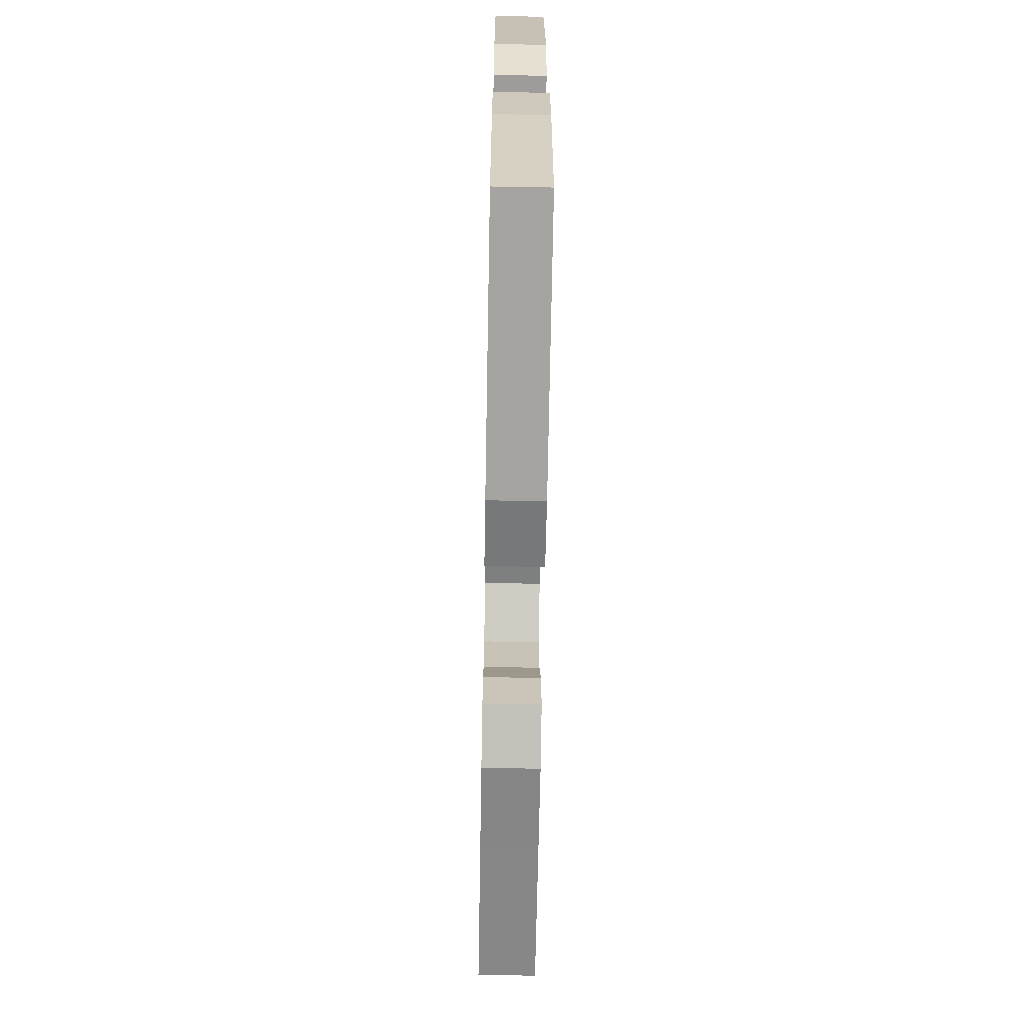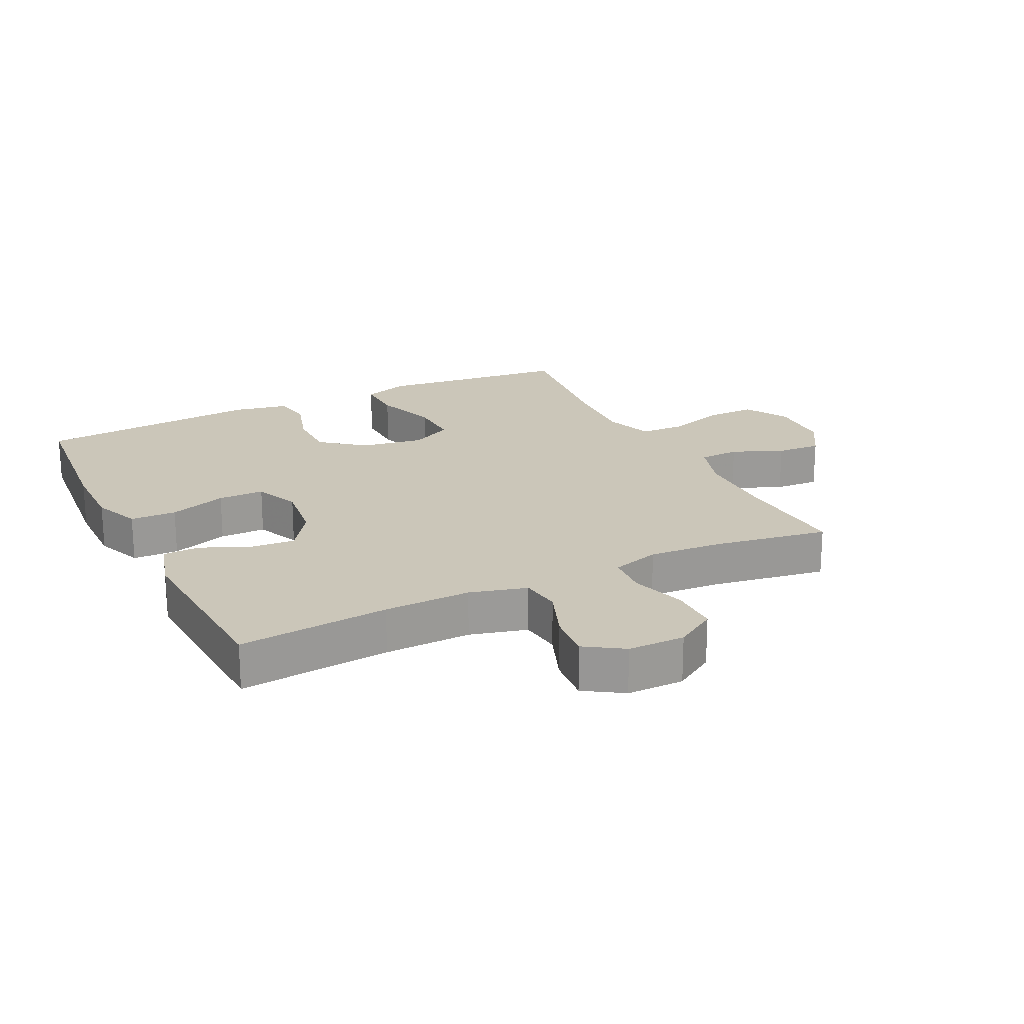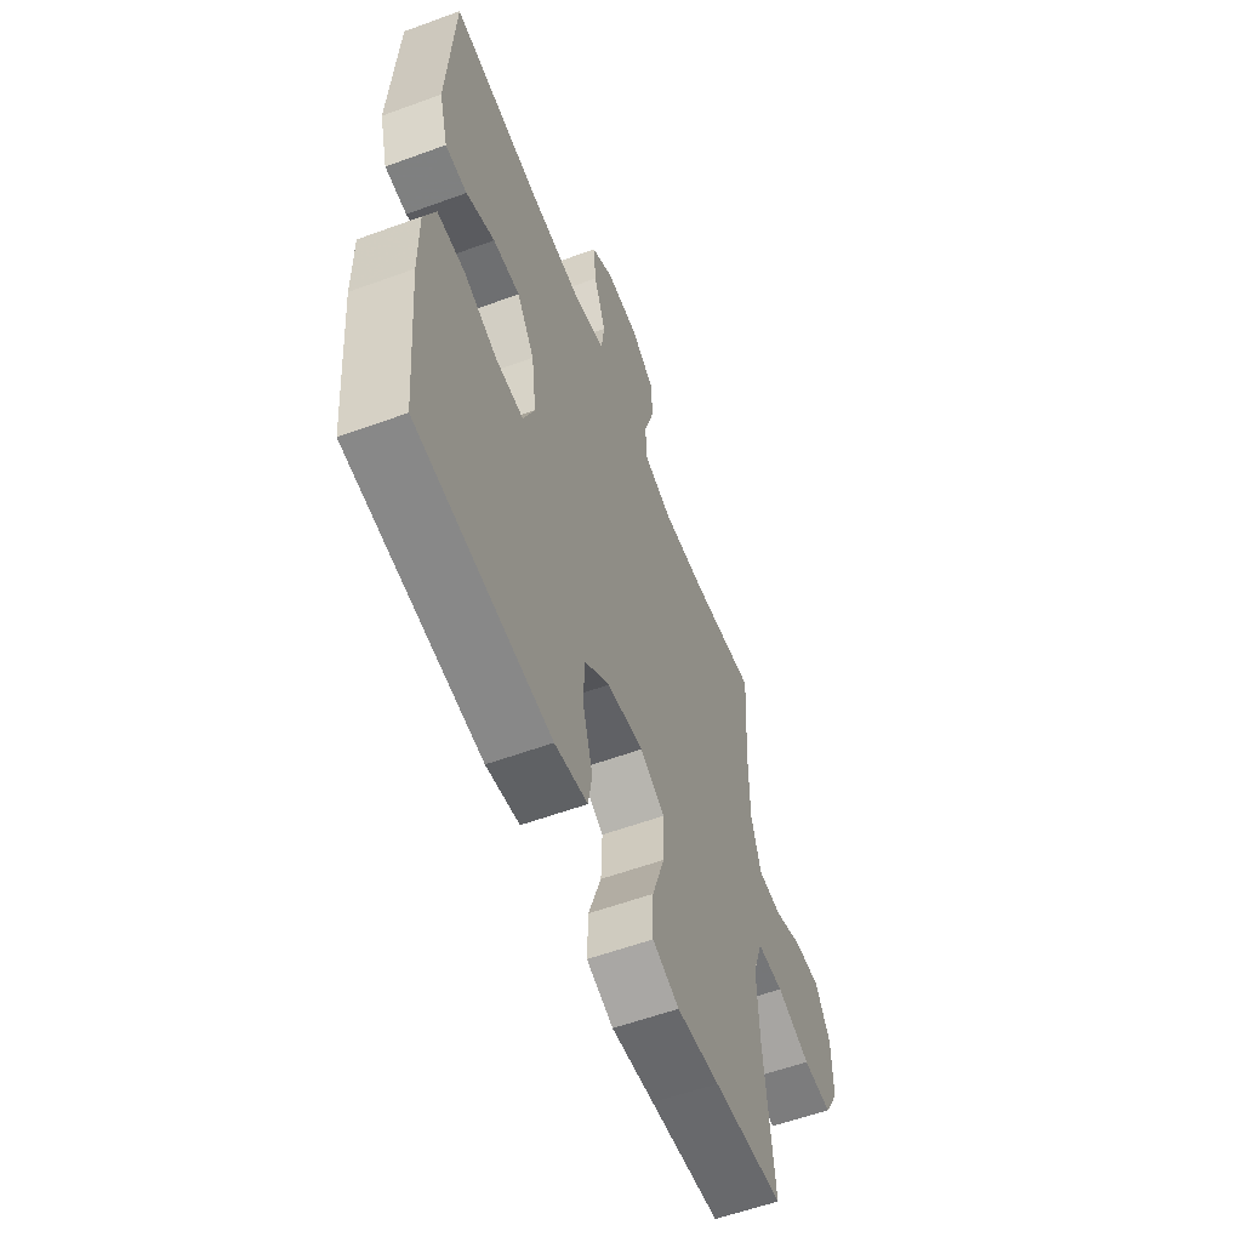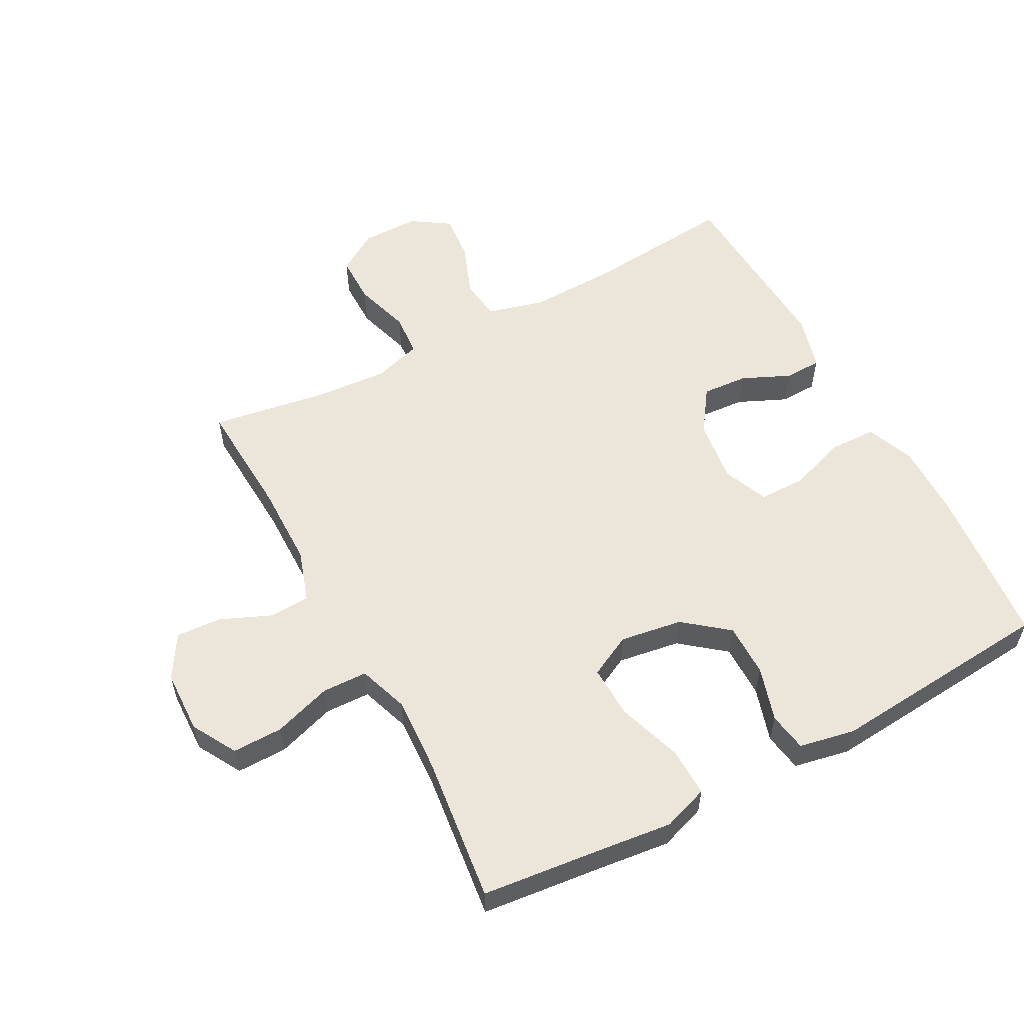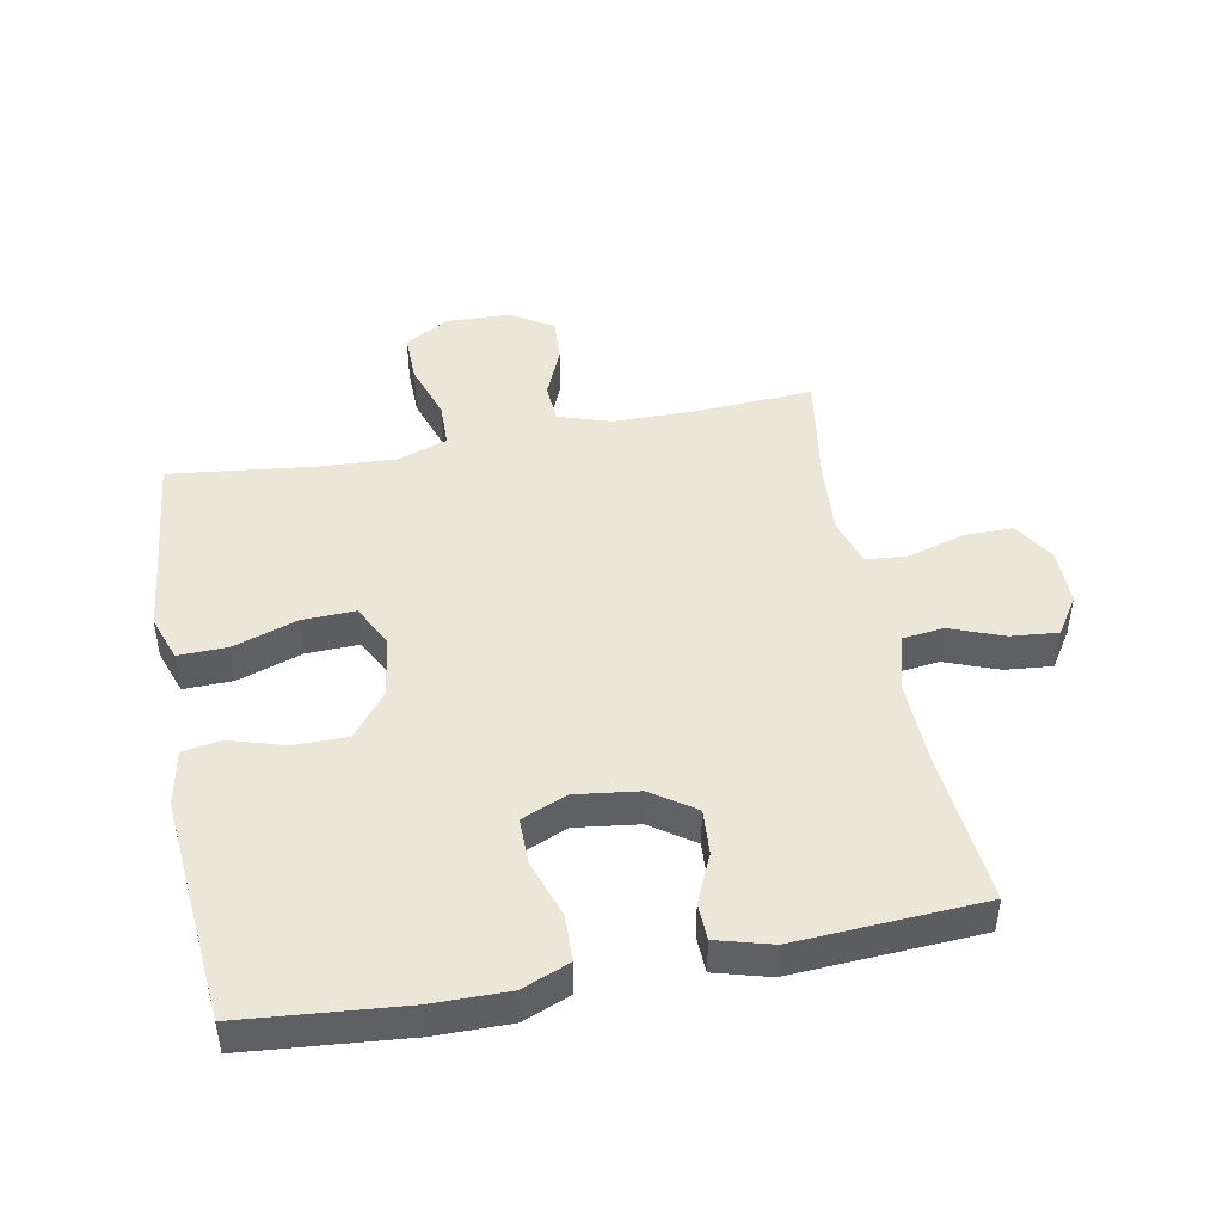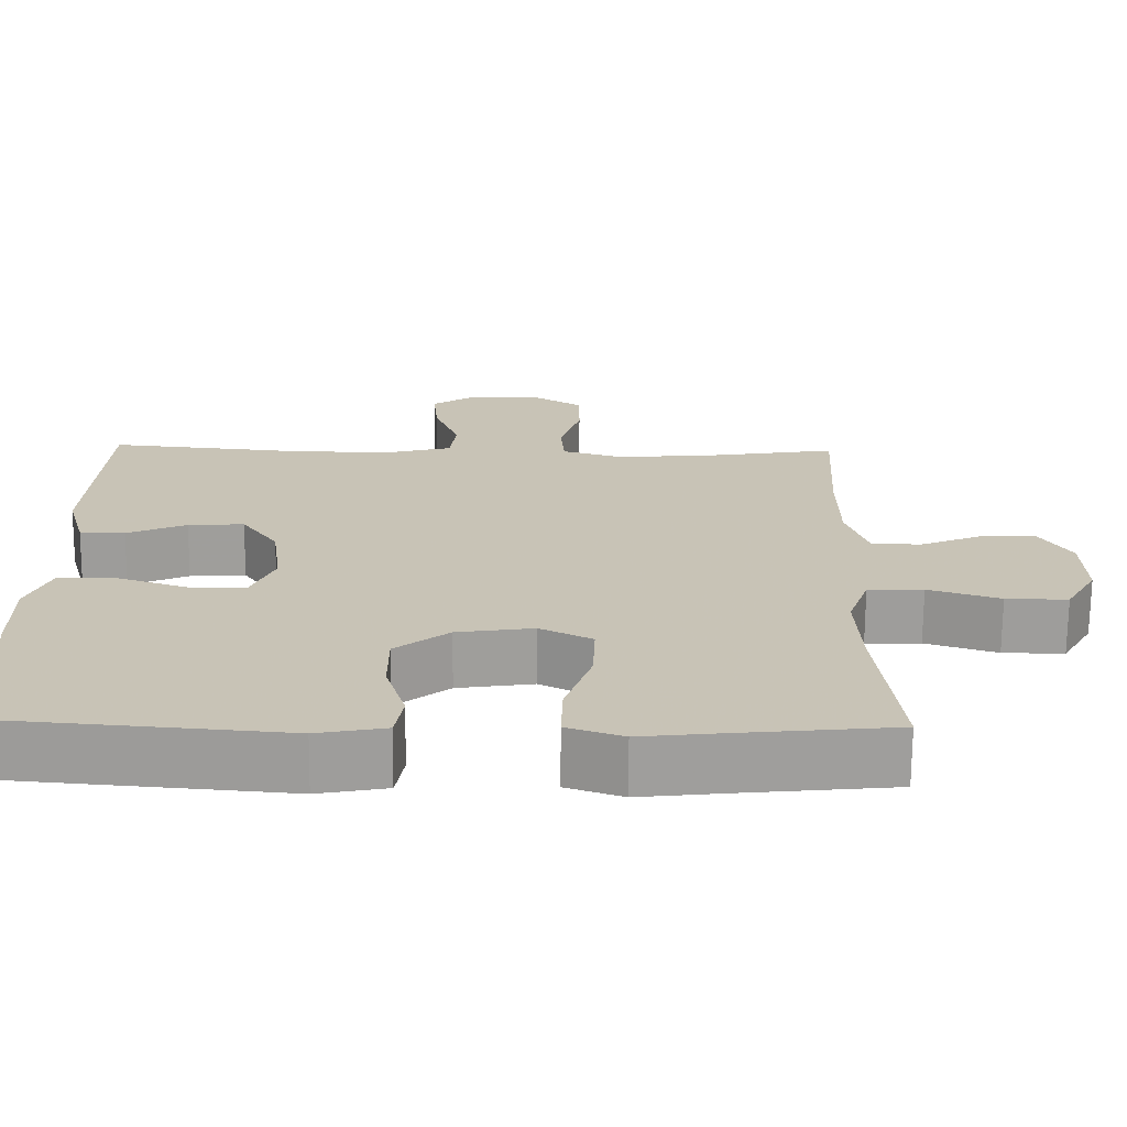
<metadata>
{"format":"obj","ext":"obj","renderer":"f3d","projection":"perspective","resolution":1024,"background":"white","views":[{"elev":-68.3,"azim":-91.0,"up":"+Z"},{"elev":20.9,"azim":-26.2,"up":"+Y"},{"elev":-58.2,"azim":-69.3,"up":"+Z"},{"elev":56.3,"azim":151.9,"up":"+Y"},{"elev":46.1,"azim":-100.8,"up":"+Y"},{"elev":-70.5,"azim":-0.5,"up":"+Z"}]}
</metadata>
<code>
v 0.5 0.07 -0.5
v 0.31 0.07 -0.52
v 0.195 0.07 -0.533
v 0.123 0.07 -0.508
v 0.125 0.07 -0.431
v 0.159 0.07 -0.33
v 0.162 0.07 -0.247
v 0.095 0.07 -0.213
v -0.003 0.07 -0.228
v -0.072 0.07 -0.283
v -0.072 0.07 -0.367
v -0.046 0.07 -0.453
v -0.056 0.07 -0.514
v -0.144 0.07 -0.531
v -0.5 0.07 -0.5
v -0.523 0.07 -0.247
v -0.524 0.07 -0.129
v -0.494 0.07 -0.054
v -0.421 0.07 -0.052
v -0.33 0.07 -0.083
v -0.257 0.07 -0.083
v -0.227 0.07 -0.012
v -0.24 0.07 0.088
v -0.287 0.07 0.156
v -0.359 0.07 0.151
v -0.435 0.07 0.117
v -0.493 0.07 0.119
v -0.517 0.07 0.205
v -0.5 0.07 0.5
v -0.262 0.07 0.477
v -0.125 0.07 0.473
v -0.035 0.07 0.497
v -0.027 0.07 0.562
v -0.059 0.07 0.646
v -0.066 0.07 0.72
v -0.006 0.07 0.759
v 0.084 0.07 0.759
v 0.149 0.07 0.718
v 0.149 0.07 0.641
v 0.122 0.07 0.553
v 0.127 0.07 0.486
v 0.203 0.07 0.463
v 0.318 0.07 0.471
v 0.5 0.07 0.5
v 0.489 0.07 0.313
v 0.49 0.07 0.184
v 0.517 0.07 0.101
v 0.581 0.07 0.098
v 0.661 0.07 0.132
v 0.732 0.07 0.136
v 0.773 0.07 0.069
v 0.776 0.07 -0.031
v 0.736 0.07 -0.101
v 0.657 0.07 -0.1
v 0.565 0.07 -0.07
v 0.494 0.07 -0.072
v 0.467 0.07 -0.15
v 0.473 0.07 -0.269
v 0.5 0 -0.5
v 0.31 0 -0.52
v 0.195 0 -0.533
v 0.123 0 -0.508
v 0.125 0 -0.431
v 0.159 0 -0.33
v 0.162 0 -0.247
v 0.095 0 -0.213
v -0.003 0 -0.228
v -0.072 0 -0.283
v -0.072 0 -0.367
v -0.046 0 -0.453
v -0.056 0 -0.514
v -0.144 0 -0.531
v -0.5 0 -0.5
v -0.523 0 -0.247
v -0.524 0 -0.129
v -0.494 0 -0.054
v -0.421 0 -0.052
v -0.33 0 -0.083
v -0.257 0 -0.083
v -0.227 0 -0.012
v -0.24 0 0.088
v -0.287 0 0.156
v -0.359 0 0.151
v -0.435 0 0.117
v -0.493 0 0.119
v -0.517 0 0.205
v -0.5 0 0.5
v -0.262 0 0.477
v -0.125 0 0.473
v -0.035 0 0.497
v -0.027 0 0.562
v -0.059 0 0.646
v -0.066 0 0.72
v -0.006 0 0.759
v 0.084 0 0.759
v 0.149 0 0.718
v 0.149 0 0.641
v 0.122 0 0.553
v 0.127 0 0.486
v 0.203 0 0.463
v 0.318 0 0.471
v 0.5 0 0.5
v 0.489 0 0.313
v 0.49 0 0.184
v 0.517 0 0.101
v 0.581 0 0.098
v 0.661 0 0.132
v 0.732 0 0.136
v 0.773 0 0.069
v 0.776 0 -0.031
v 0.736 0 -0.101
v 0.657 0 -0.1
v 0.565 0 -0.07
v 0.494 0 -0.072
v 0.467 0 -0.15
v 0.473 0 -0.269
f 53 54 55
f 52 53 55
f 51 52 55
f 50 51 55
f 49 50 55
f 48 49 55
f 47 48 55 56
f 46 47 56 57
f 43 44 45
f 45 46 57
f 43 45 57
f 42 43 57
f 38 39 40
f 37 38 40
f 36 37 40
f 35 36 40
f 34 35 40
f 33 34 40
f 32 33 40 41
f 42 57 58
f 41 42 58
f 32 41 58
f 31 32 58
f 28 29 30
f 27 28 30
f 26 27 30
f 25 26 30
f 18 19 20
f 17 18 20
f 16 17 20
f 15 16 20
f 14 15 20
f 13 14 20
f 12 13 20
f 11 12 20
f 10 11 20 21
f 9 10 21 22
f 4 5 6
f 3 4 6
f 2 3 6
f 2 6 7
f 1 2 7
f 58 1 7
f 31 58 7 8
f 24 25 30 31
f 31 8 9
f 24 31 9
f 23 24 9
f 9 22 23
f 113 112 111
f 113 111 110
f 113 110 109
f 113 109 108
f 113 108 107
f 113 107 106
f 114 113 106 105
f 115 114 105 104
f 103 102 101
f 115 104 103
f 115 103 101
f 115 101 100
f 98 97 96
f 98 96 95
f 98 95 94
f 98 94 93
f 98 93 92
f 98 92 91
f 99 98 91 90
f 116 115 100
f 116 100 99
f 116 99 90
f 116 90 89
f 88 87 86
f 88 86 85
f 88 85 84
f 88 84 83
f 78 77 76
f 78 76 75
f 78 75 74
f 78 74 73
f 78 73 72
f 78 72 71
f 78 71 70
f 78 70 69
f 79 78 69 68
f 80 79 68 67
f 64 63 62
f 64 62 61
f 64 61 60
f 65 64 60
f 65 60 59
f 65 59 116
f 66 65 116 89
f 89 88 83 82
f 67 66 89
f 67 89 82
f 67 82 81
f 81 80 67
f 1 59 60 2
f 2 60 61 3
f 3 61 62 4
f 4 62 63 5
f 5 63 64 6
f 6 64 65 7
f 7 65 66 8
f 8 66 67 9
f 9 67 68 10
f 10 68 69 11
f 11 69 70 12
f 12 70 71 13
f 13 71 72 14
f 14 72 73 15
f 15 73 74 16
f 16 74 75 17
f 17 75 76 18
f 18 76 77 19
f 19 77 78 20
f 20 78 79 21
f 21 79 80 22
f 22 80 81 23
f 23 81 82 24
f 24 82 83 25
f 25 83 84 26
f 26 84 85 27
f 27 85 86 28
f 28 86 87 29
f 29 87 88 30
f 30 88 89 31
f 31 89 90 32
f 32 90 91 33
f 33 91 92 34
f 34 92 93 35
f 35 93 94 36
f 36 94 95 37
f 37 95 96 38
f 38 96 97 39
f 39 97 98 40
f 40 98 99 41
f 41 99 100 42
f 42 100 101 43
f 43 101 102 44
f 44 102 103 45
f 45 103 104 46
f 46 104 105 47
f 47 105 106 48
f 48 106 107 49
f 49 107 108 50
f 50 108 109 51
f 51 109 110 52
f 52 110 111 53
f 53 111 112 54
f 54 112 113 55
f 55 113 114 56
f 56 114 115 57
f 57 115 116 58
f 58 116 59 1

</code>
